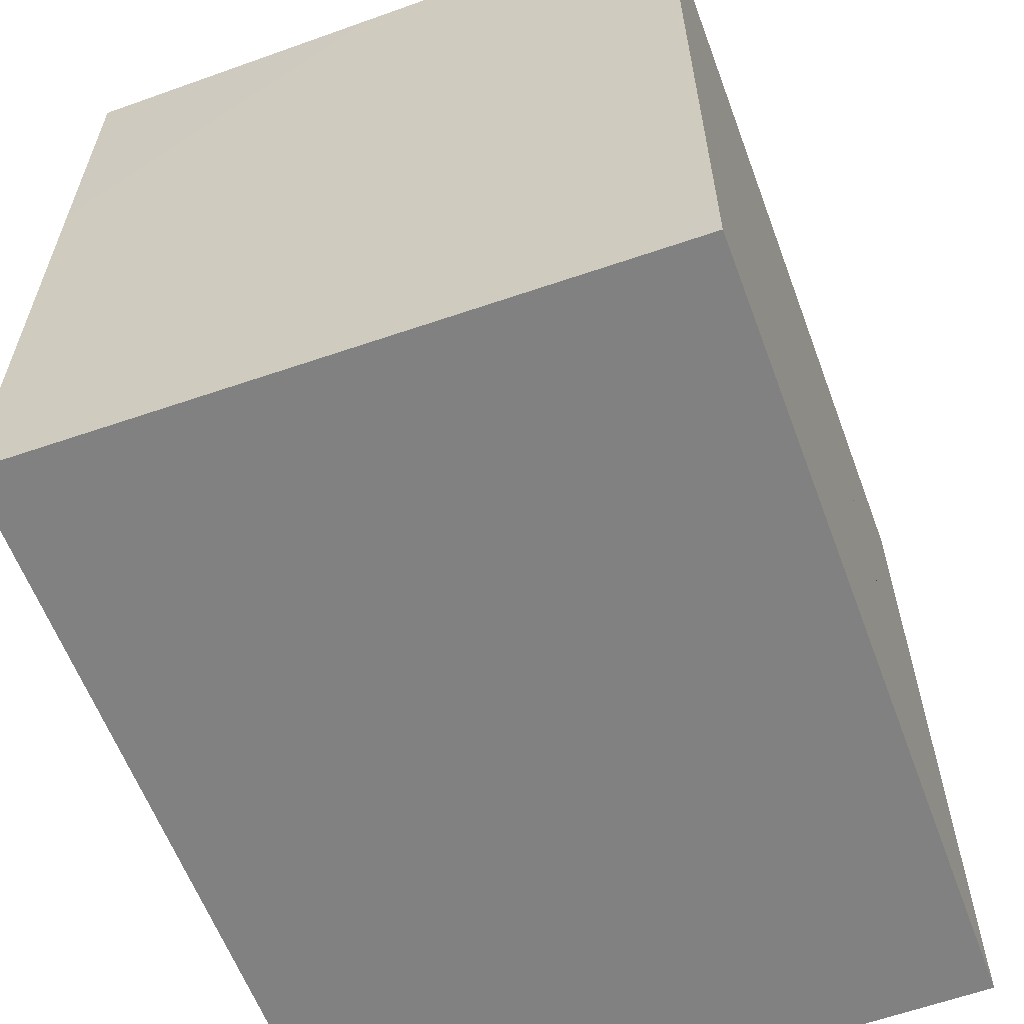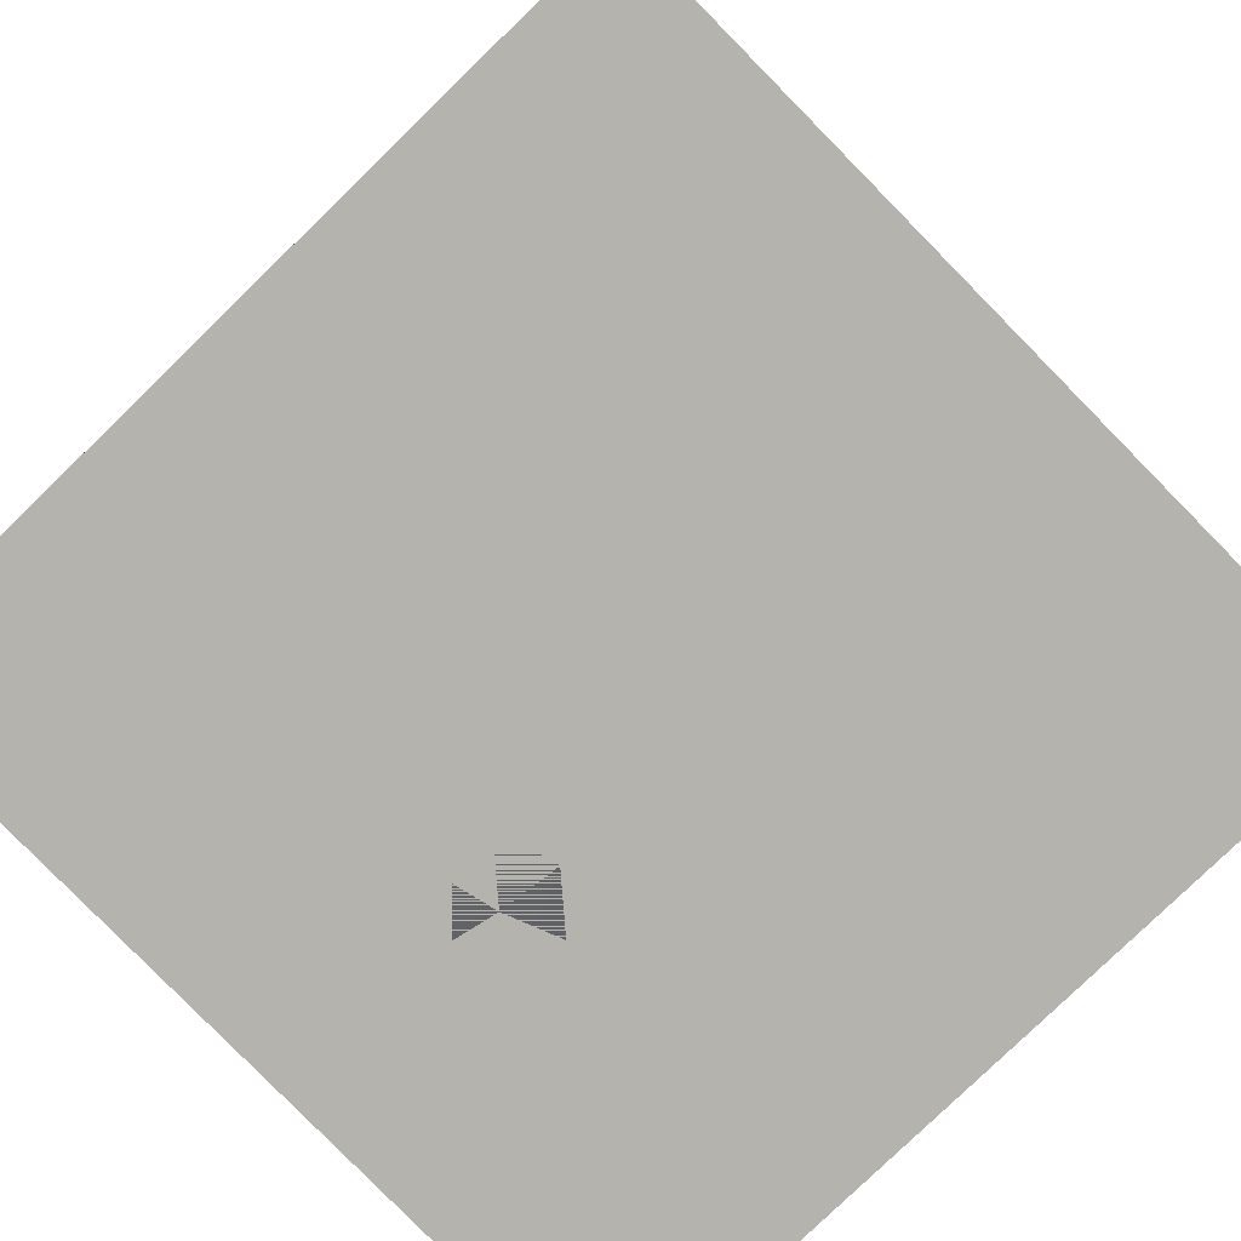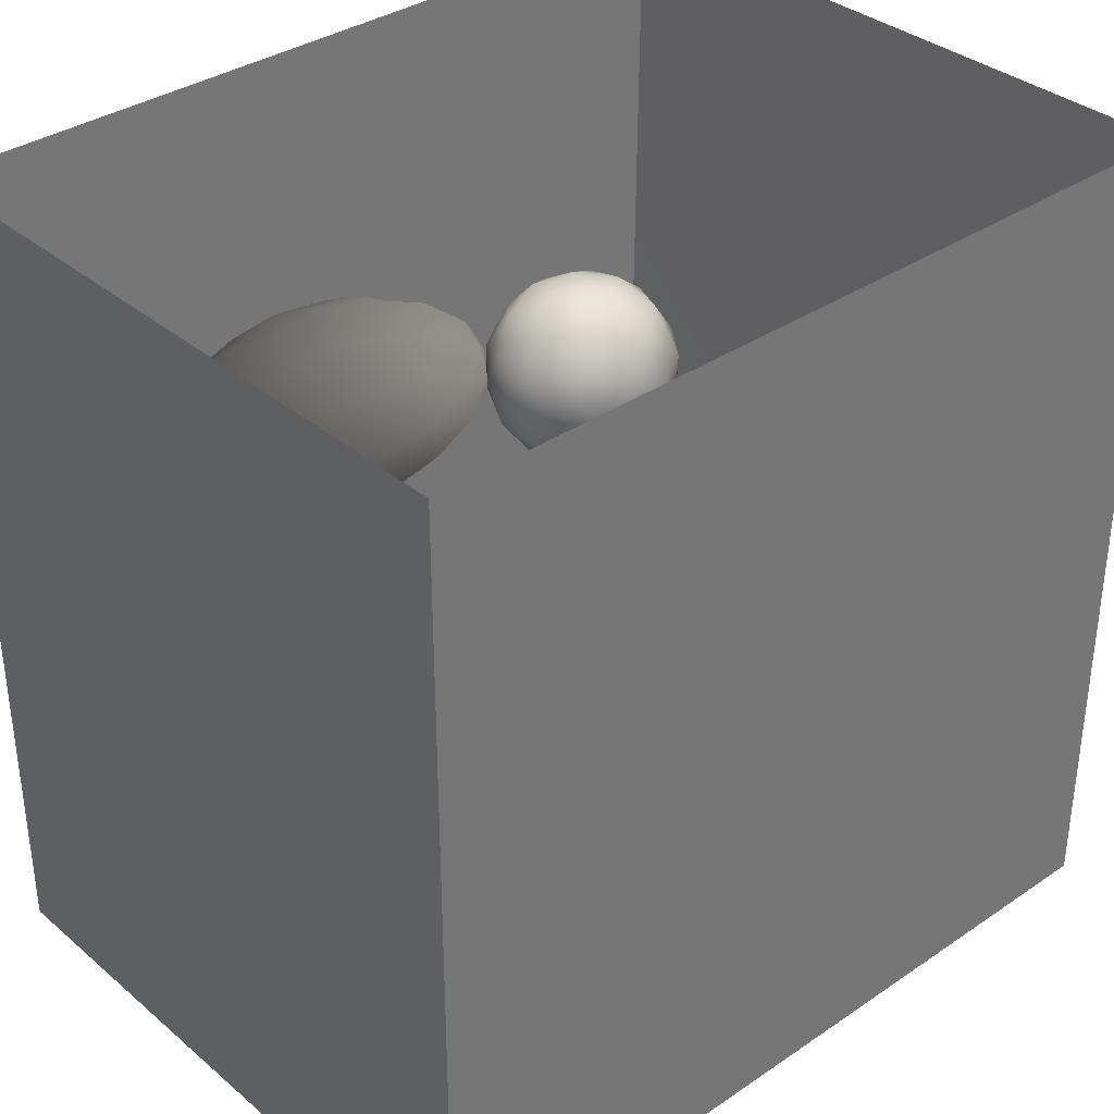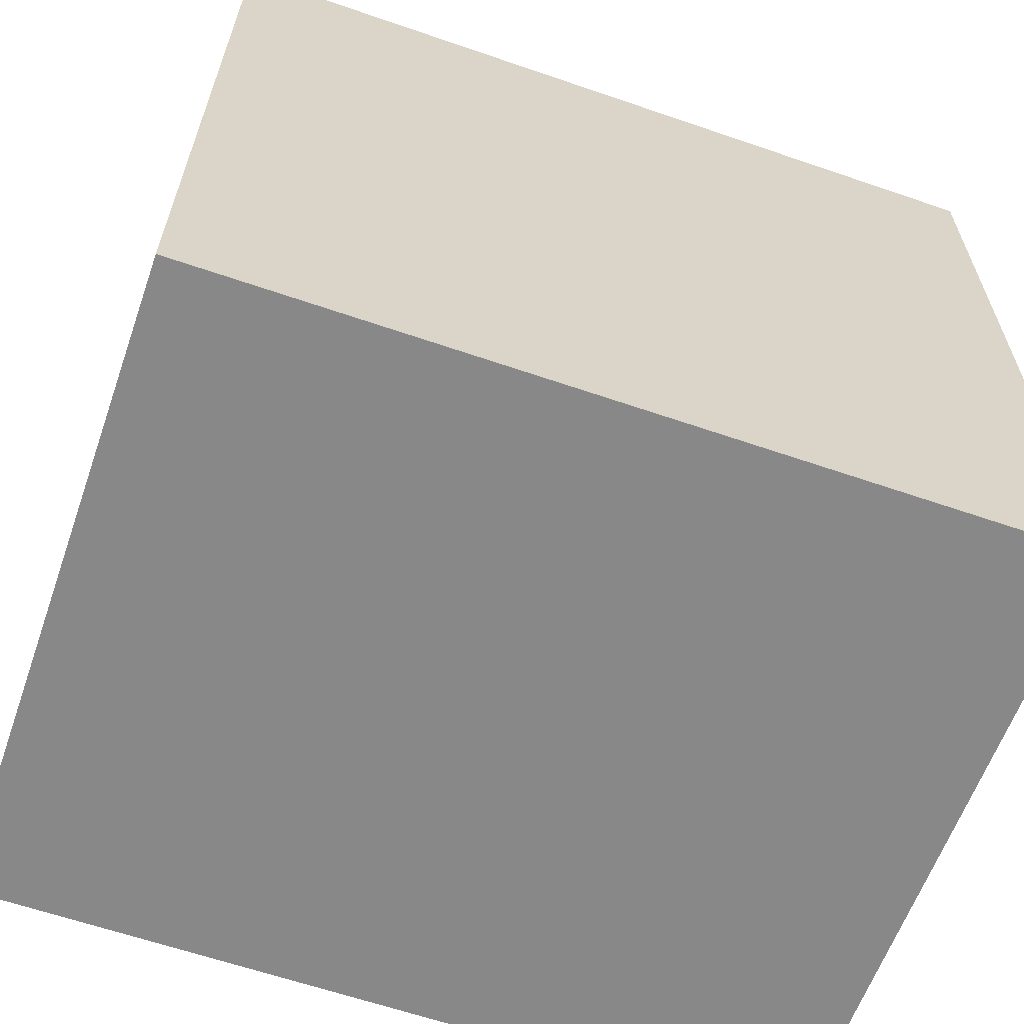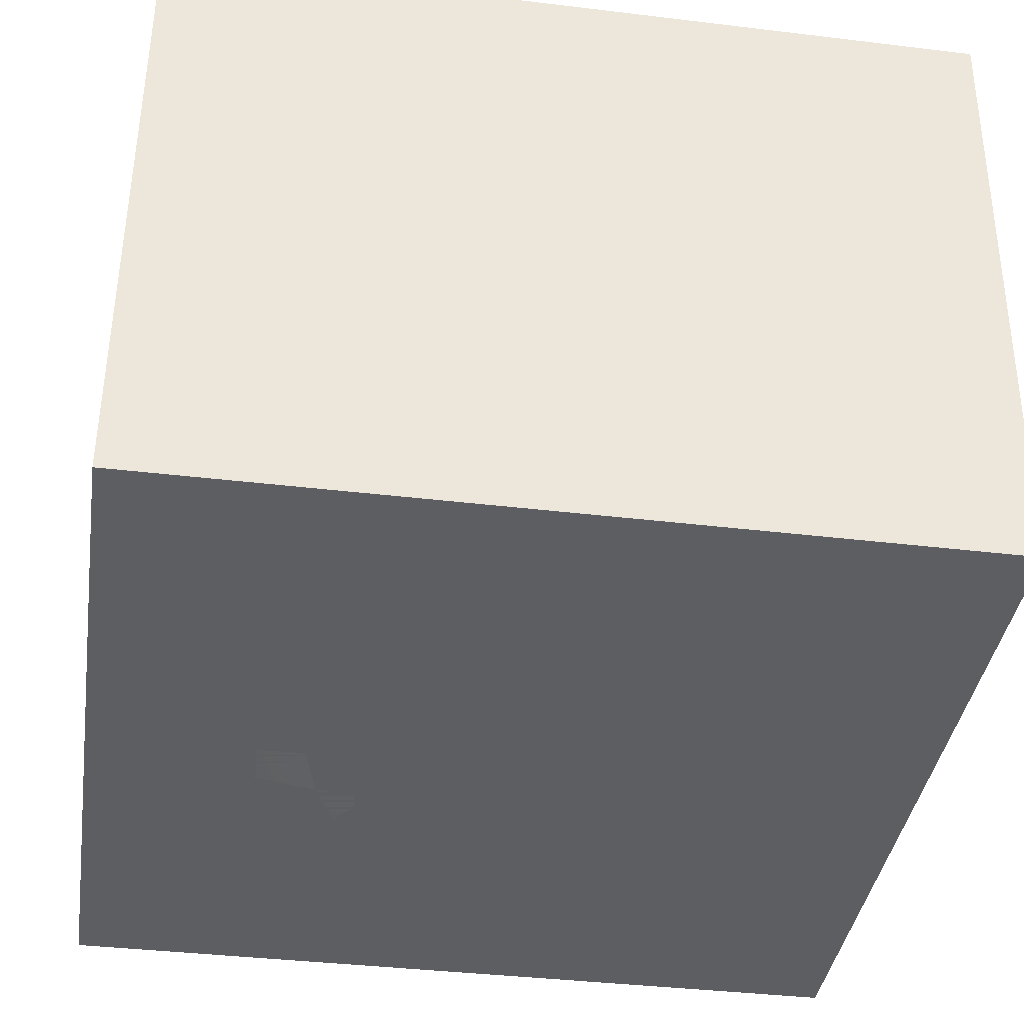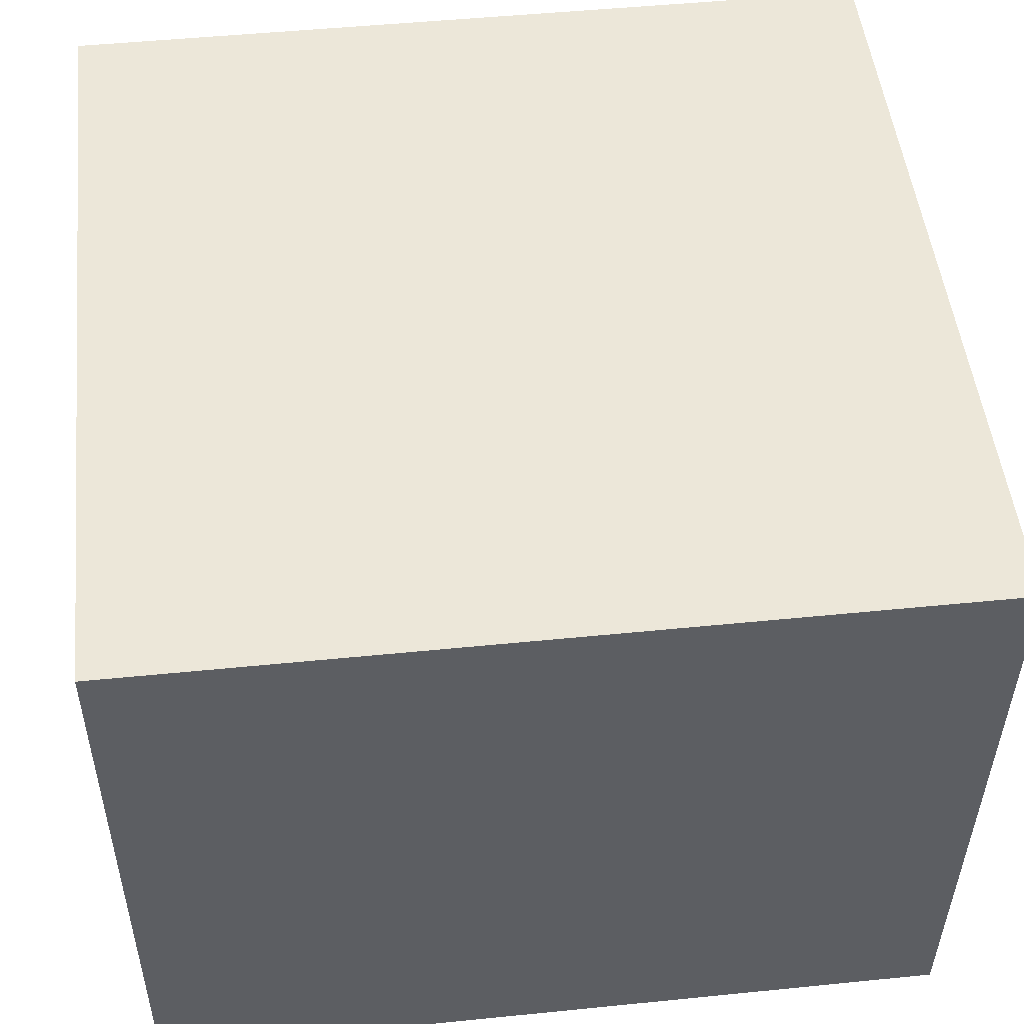
<metadata>
{"format":"obj","ext":"obj","renderer":"f3d","projection":"perspective","resolution":1024,"background":"white","views":[{"elev":-60.5,"azim":-69.6,"up":"+Z"},{"elev":-79.9,"azim":-135.9,"up":"+Y"},{"elev":35.2,"azim":138.0,"up":"+Z"},{"elev":-62.9,"azim":160.8,"up":"+Z"},{"elev":-38.2,"azim":171.3,"up":"+Y"},{"elev":50.0,"azim":173.7,"up":"+Y"}]}
</metadata>
<code>
v 0.02794 0.5803 0.446
v -0.03349 0.5193 0.4004
v 0.01284 0.511 0.4842
v 0.01384 0.5884 0.365
v -0.01965 0.5331 0.3124
v -0.05115 0.4395 0.3442
v 0.1037 0.5519 0.4986
v -0.02544 0.4394 0.447
v 0.1039 0.6183 0.3968
v 0.06951 0.5931 0.2853
v 0.1851 0.5811 0.445
v 0.06869 0.4383 0.5216
v 0.1894 0.6081 0.3318
v 0.1893 0.4875 0.5135
v 0.004017 0.486 0.2205
v -0.0001235 0.3283 0.438
v 0.2733 0.539 0.4216
v 0.1435 0.5666 0.2074
v 0.2793 0.4191 0.4941
v -0.03917 0.3531 0.2769
v 0.1517 0.3619 0.5281
v 0.09791 0.4743 0.1316
v 0.009045 0.3722 0.1629
v -0.002953 0.2506 0.2164
v -0.007844 0.254 0.3334
v 0.113 0.2616 0.4871
v 0.049 0.2185 0.4096
v 0.1489 0.1619 0.4388
v 0.2456 0.271 0.5045
v 0.2267 0.5166 0.1385
v 0.3585 0.4756 0.3884
v 0.2886 0.5577 0.272
v 0.04683 0.273 0.1074
v 0.05754 0.144 0.3135
v 0.3373 0.5096 0.1788
v 0.1855 0.4285 0.05505
v 0.08403 0.3785 0.08417
v 0.3708 0.358 0.4502
v 0.3869 0.493 0.2743
v 0.0556 0.1565 0.1662
v 0.1363 0.3188 0.02349
v 0.3593 0.2399 0.459
v 0.123 0.06298 0.2311
v 0.4371 0.4459 0.1774
v 0.3137 0.4586 0.07824
v 0.1815 0.07326 0.3536
v 0.4539 0.2918 0.392
v 0.2766 0.1477 0.4461
v 0.4433 0.4096 0.3368
v 0.1081 0.196 0.04525
v 0.2743 0.3563 -0.0198
v 0.1304 0.08064 0.09789
v 0.5189 0.3362 0.2729
v 0.408 0.4108 0.04188
v 0.2472 0.0006801 0.2552
v 0.3293 0.04665 0.356
v 0.4152 0.1526 0.4049
v 0.1866 0.247 -0.02906
v 0.1968 0.01117 0.1501
v 0.1899 0.1341 -0.02302
v 0.5219 0.3683 0.1105
v 0.5245 0.2063 0.3251
v 0.2254 0.02239 0.03165
v 0.4762 0.07037 0.3227
v 0.3944 0 0.2444
v 0.301 0 0.132
v 0.2784 0.2311 -0.08422
v 0.2838 0.08176 -0.07847
v 0.5437 0.01462 0.2121
v 0.5772 0.1287 0.254
v 0.371 0.1809 -0.1296
v 0.5905 0.2516 0.2051
v 0.5948 0.2926 0.06256
v 0.4082 0.05041 -0.1315
v 0.3395 0 -0.01322
v 0.4465 0 0.1162
v 0.6491 0.1427 0.1335
v 0.439 0.3178 -0.06214
v 0.5999 0 0.08382
v 0.4882 0.1824 -0.1446
v 0.5621 0.2628 -0.06528
v 0.6473 0.2129 0.003942
v 0.4852 0 -0.04203
v 0.5564 0.05792 -0.1509
v 0.6124 0.1775 -0.1003
v 0.6798 0.101 -0.00893
v 0.612 0 -0.03793
v 0.1109 0.4263 0.358
v 0.2423 0.291 0.2493
v 0.5287 0.1066 0.01274
v 0.3426 0.1938 0.001233
v 0.452 0.1888 -0.03003
v 0.456 0.06644 0.1713
v 0.4999 0.2046 0.08327
v 0.3729 0.1019 0.07081
v 0.2577 0.1078 0.1876
v 0.3991 0.261 0.1454
v 0.3885 0.1127 0.2285
v 0.399 0.1125 -0.05012
v 0.2476 0.2025 0.07209
g leftSphere
f 75 76 66
f 77 82 73
f 46 43 55
f 72 77 73
f 43 59 55
f 77 86 82
f 53 44 49
f 8 12 3
f 3 12 7
f 2 8 3
f 74 84 83
f 74 68 71
f 79 87 86
f 2 4 5
f 38 47 49
f 76 83 79
f 50 58 60
f 46 34 43
f 30 22 18
f 75 66 63
f 20 25 16
f 6 15 20
f 52 50 60
f 2 3 1
f 36 45 51
f 66 55 59
f 16 26 21
f 16 25 27
f 50 52 40
f 13 10 9
f 24 25 20
f 44 39 49
f 14 19 17
f 24 23 33
f 31 19 38
f 22 15 18
f 43 34 40
f 31 39 32
f 16 8 6
f 21 26 29
f 57 56 64
f 47 62 53
f 3 7 1
f 29 48 42
f 30 45 36
f 76 69 65
f 28 34 46
f 17 11 14
f 46 56 48
f 84 80 85
f 43 52 59
f 77 69 79
f 56 55 65
f 67 51 78
f 75 83 76
f 17 32 13
f 48 28 46
f 6 8 2
f 79 69 76
f 44 45 35
f 5 6 2
f 16 12 8
f 58 41 51
f 21 12 16
f 48 56 57
f 58 51 67
f 23 15 22
f 27 34 28
f 73 81 78
f 14 12 21
f 10 15 5
f 80 84 74
f 29 19 21
f 70 77 72
f 24 34 25
f 28 26 27
f 49 39 31
f 40 33 50
f 83 84 87
f 5 15 6
f 17 19 31
f 38 29 42
f 49 47 53
f 68 67 71
f 9 11 13
f 42 47 38
f 65 66 76
f 1 4 2
f 85 81 82
f 68 60 67
f 16 6 20
f 79 86 77
f 13 11 17
f 86 85 82
f 39 44 35
f 64 56 65
f 78 61 73
f 79 83 87
f 54 61 78
f 87 84 86
f 73 61 72
f 84 85 86
f 48 57 42
f 59 63 66
f 25 34 27
f 14 11 7
f 28 48 29
f 29 26 28
f 51 54 78
f 70 62 64
f 20 23 24
f 54 45 44
f 32 30 18
f 74 75 68
f 71 80 74
f 65 55 66
f 74 83 75
f 56 46 55
f 53 72 61
f 71 78 80
f 62 47 57
f 71 67 78
f 58 67 60
f 80 81 85
f 13 18 10
f 59 52 63
f 21 19 14
f 44 53 61
f 9 4 1
f 77 70 69
f 37 23 22
f 1 7 9
f 5 4 10
f 62 57 64
f 80 78 81
f 33 23 37
f 40 34 24
f 32 18 13
f 50 41 58
f 75 63 68
f 37 41 33
f 10 4 9
f 7 11 9
f 63 52 60
f 57 47 42
f 49 31 38
f 35 32 39
f 31 32 17
f 73 82 81
f 30 32 35
f 20 15 23
f 27 26 16
f 35 45 30
f 36 37 22
f 7 12 14
f 36 41 37
f 18 15 10
f 70 64 69
f 33 41 50
f 54 44 61
f 24 33 40
f 51 45 54
f 40 52 43
f 38 19 29
f 51 41 36
f 72 62 70
f 22 30 36
f 53 62 72
f 69 64 65
f 63 60 68
v -0.5875 0.25 0
v -0.3375 0.25 0
v -0.3639 0.3618 0
v -0.3563 0.2986 0.08187
v -0.3653 0.3047 -0.1006
v -0.4035 0.3998 -0.07876
v -0.4327 0.4461 0.009191
v -0.3639 0.1884 0.09343
v -0.4106 0.388 0.1104
v -0.3675 0.1916 -0.1033
v -0.3585 0.1498 -8.755e-05
v -0.4211 0.2517 -0.1866
v -0.4442 0.3644 -0.1699
v -0.4851 0.4553 -0.09934
v -0.4094 0.2741 0.1738
v -0.5273 0.4926 -0.006295
v -0.4427 0.1371 -0.1697
v -0.436 0.1464 0.1697
v -0.5119 0.4644 0.104
v -0.4147 0.08009 0.06147
v -0.5002 0.3742 0.1986
v -0.4134 0.0815 -0.06174
v -0.5965 0.4833 -0.08926
v -0.5029 0.1961 -0.229
v -0.5492 0.415 -0.1838
v -0.5182 0.3029 -0.2343
v -0.5068 0.2362 0.2362
v -0.5332 0.122 0.2078
v -0.5008 0.04827 -0.1195
v -0.6272 0.4944 0.03432
v -0.5147 0.0433 0.1203
v -0.5564 0.1021 -0.1991
v -0.6521 0.4311 -0.1598
v -0.502 0.01518 -0.007365
v -0.6067 0.3224 0.2385
v -0.7093 0.4586 -0.06459
v -0.6208 0.4404 0.1585
v -0.6098 0.2073 -0.2453
v -0.6151 0.1857 0.24
v -0.6041 0.02082 -0.0985
v -0.738 0.44 0.06104
v -0.6256 0.06837 0.1675
v -0.6395 0.3351 -0.2293
v -0.7003 0.2569 0.223
v -0.7983 0.3769 -0.04453
v -0.7289 0.364 0.1717
v -0.6823 0.1056 -0.1807
v -0.6181 0.005694 0.04337
v -0.7402 0.3706 -0.157
v -0.7259 0.2395 -0.2079
v -0.7161 0.1473 0.1882
v -0.8113 0.3382 0.06798
v -0.7263 0.04958 -0.05535
v -0.7281 0.0603 0.08217
v -0.7816 0.2498 0.1576
v -0.7904 0.1614 -0.1161
v -0.8002 0.2782 -0.1284
v -0.789 0.147 0.1063
v -0.835 0.2508 -0.03502
v -0.806 0.1284 0.0009649
v -0.8277 0.222 0.06329
g rightSphere
f 160 161 159
f 159 161 152
f 156 160 159
f 134 120 131
f 153 156 147
f 155 158 151
f 139 128 127
f 116 123 130
f 112 117 124
f 150 149 143
f 126 112 124
f 139 127 135
f 152 155 146
f 120 111 108
f 110 105 102
f 132 117 129
f 138 126 124
f 106 105 113
f 127 128 118
f 137 130 141
f 121 115 109
f 141 152 146
f 131 120 118
f 128 139 142
f 149 145 136
f 122 117 110
f 123 116 114
f 153 147 140
f 129 134 140
f 132 129 140
f 108 115 118
f 148 153 140
f 115 127 118
f 103 106 107
f 160 156 153
f 126 125 113
f 121 109 119
f 136 145 141
f 111 122 110
f 117 112 110
f 134 122 120
f 131 128 142
f 148 131 142
f 128 131 118
f 156 159 157
f 150 138 147
f 133 149 136
f 158 154 151
f 106 114 107
f 148 134 131
f 123 114 125
f 154 142 151
f 160 154 158
f 121 127 115
f 108 111 102
f 109 103 107
f 127 121 135
f 142 139 151
f 104 115 108
f 161 160 158
f 154 148 142
f 138 143 126
f 145 149 157
f 105 112 113
f 156 150 147
f 112 105 110
f 135 137 146
f 123 136 130
f 145 159 152
f 144 139 135
f 149 150 157
f 114 116 107
f 144 155 151
f 123 133 136
f 116 119 107
f 161 155 152
f 149 133 143
f 109 104 103
f 138 150 143
f 133 123 125
f 148 154 153
f 134 148 140
f 132 138 124
f 104 108 102
f 122 134 129
f 137 119 130
f 111 110 102
f 125 114 113
f 144 135 146
f 139 144 151
f 138 132 147
f 103 104 102
f 130 136 141
f 141 145 152
f 137 121 119
f 154 160 153
f 122 111 120
f 112 126 113
f 150 156 157
f 117 122 129
f 115 104 109
f 119 109 107
f 105 106 103
f 119 116 130
f 147 132 140
f 121 137 135
f 105 103 102
f 143 133 125
f 159 145 157
f 114 106 113
f 120 108 118
f 137 141 146
f 155 144 146
f 126 143 125
f 155 161 158
f 117 132 124
v   1 0 -1.04
v  -0.99 0 -1.04
v  -1.01 0  0.99
v   1 0  0.99
g floor
f 162 163 164
f 164 165 162
v   1 1.59 -1.04
v   1 1.59  0.99
v  -1.02 1.59  0.99
v  -1.02 1.59 -1.04
g ceiling
f 166 167 168
f 168 169 166
v   1 1.59 -1.04
v  -1.02 1.59 -1.04
v  -0.99 0 -1.04
v   1 0 -1.04
g backWall
f 170 171 172
f 172 173 170
v  1 1.59 0.99
v  1 1.59 -1.04
v  1 0 -1.04
v  1 0 0.99
g rightWall
f 174 175 176
f 176 177 174
v  -1.02 1.59 -1.04
v  -1.02 1.59 0.99
v  -1.01 0 0.99
v  -0.99 0 -1.04
g leftWall
f 178 179 180
f 180 181 178
v  0.23 1.58 -0.22
v  0.23 1.58 0.16
v  -0.24 1.58 0.16
v  -0.24 1.58 -0.22
g light
f 182 183 184
f 184 185 182

</code>
